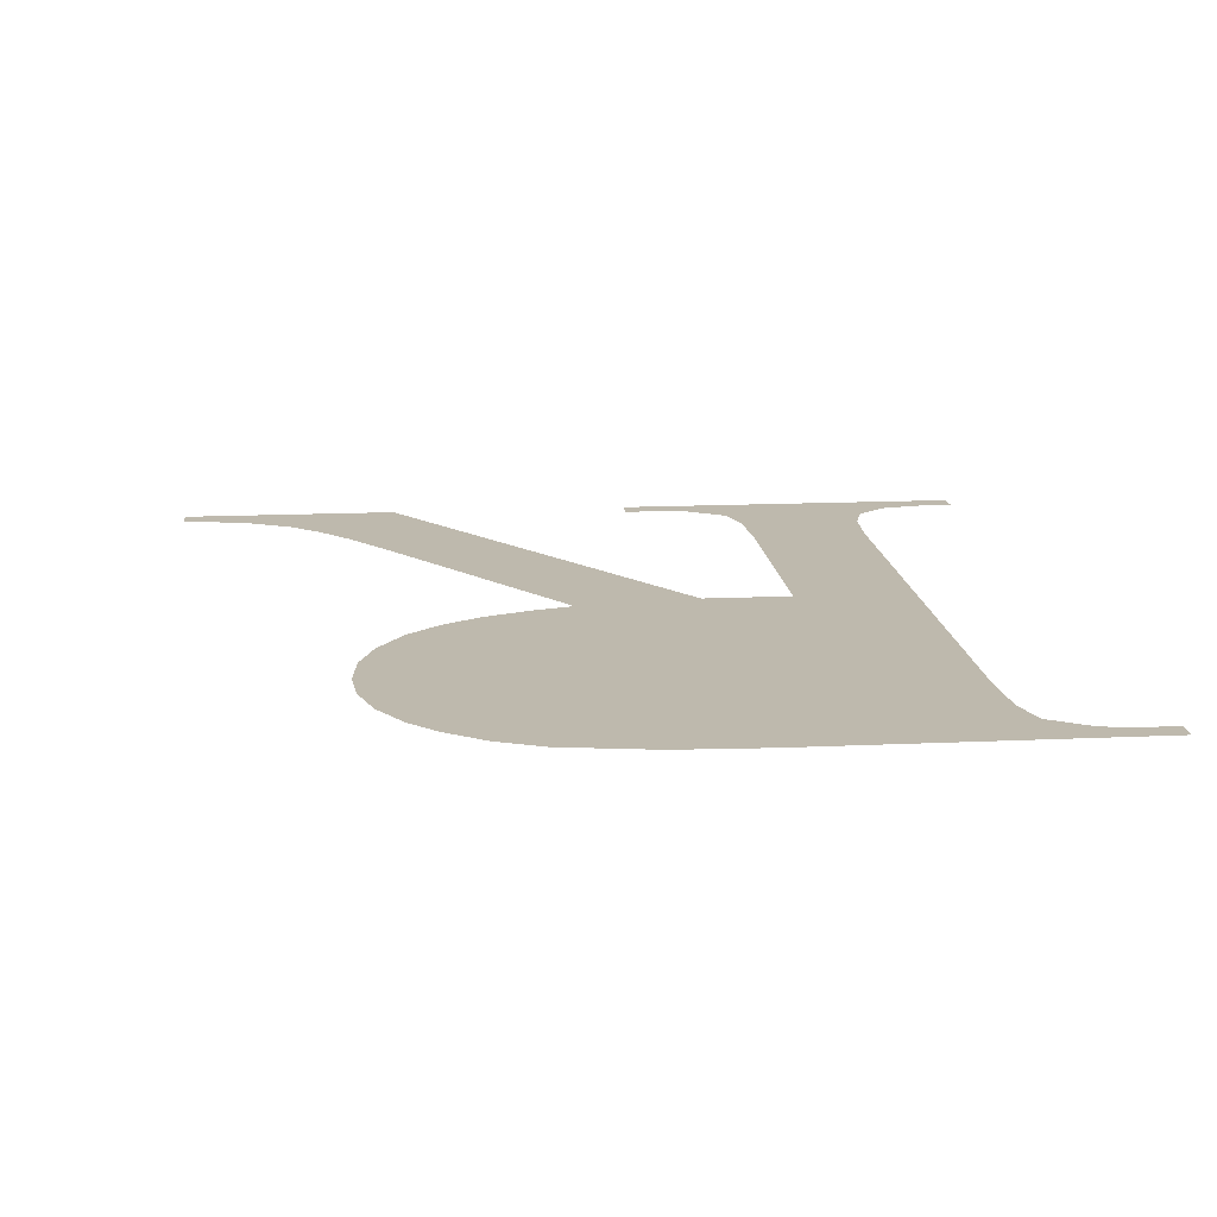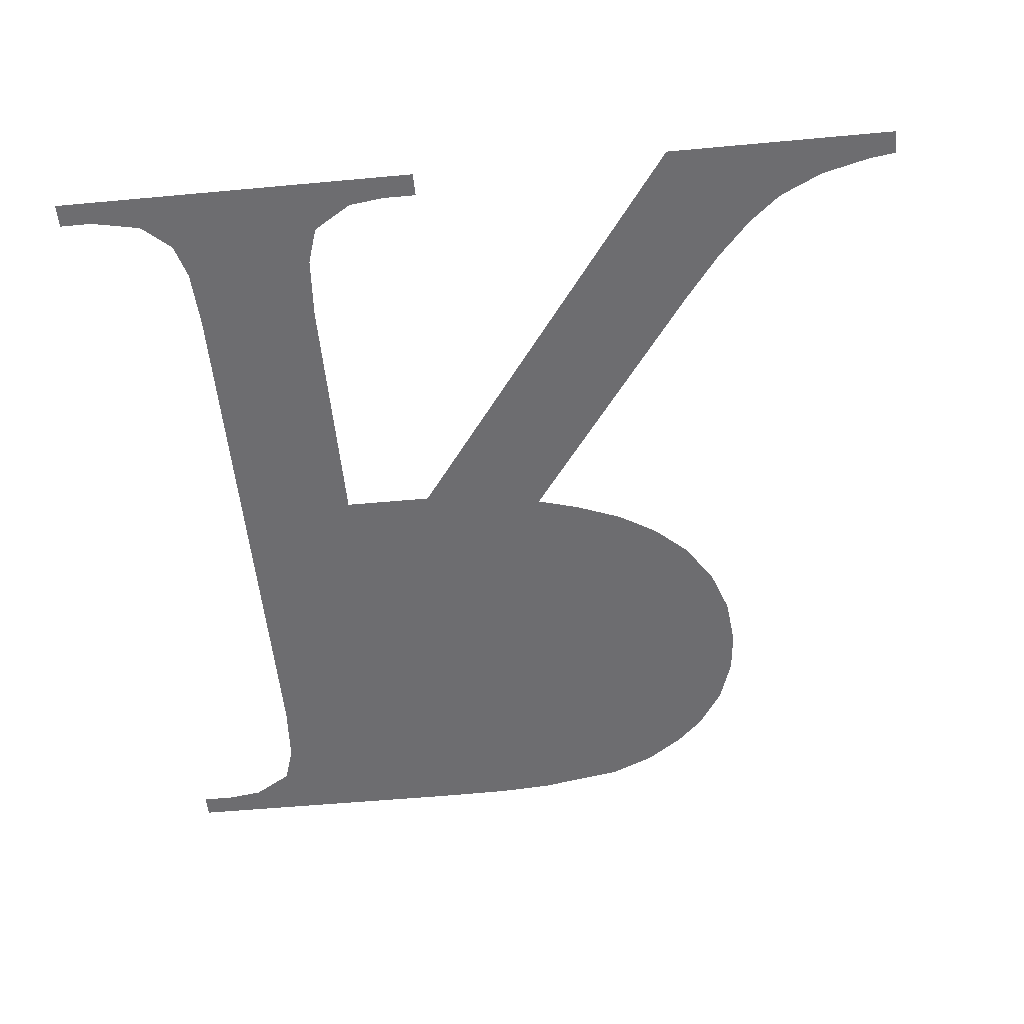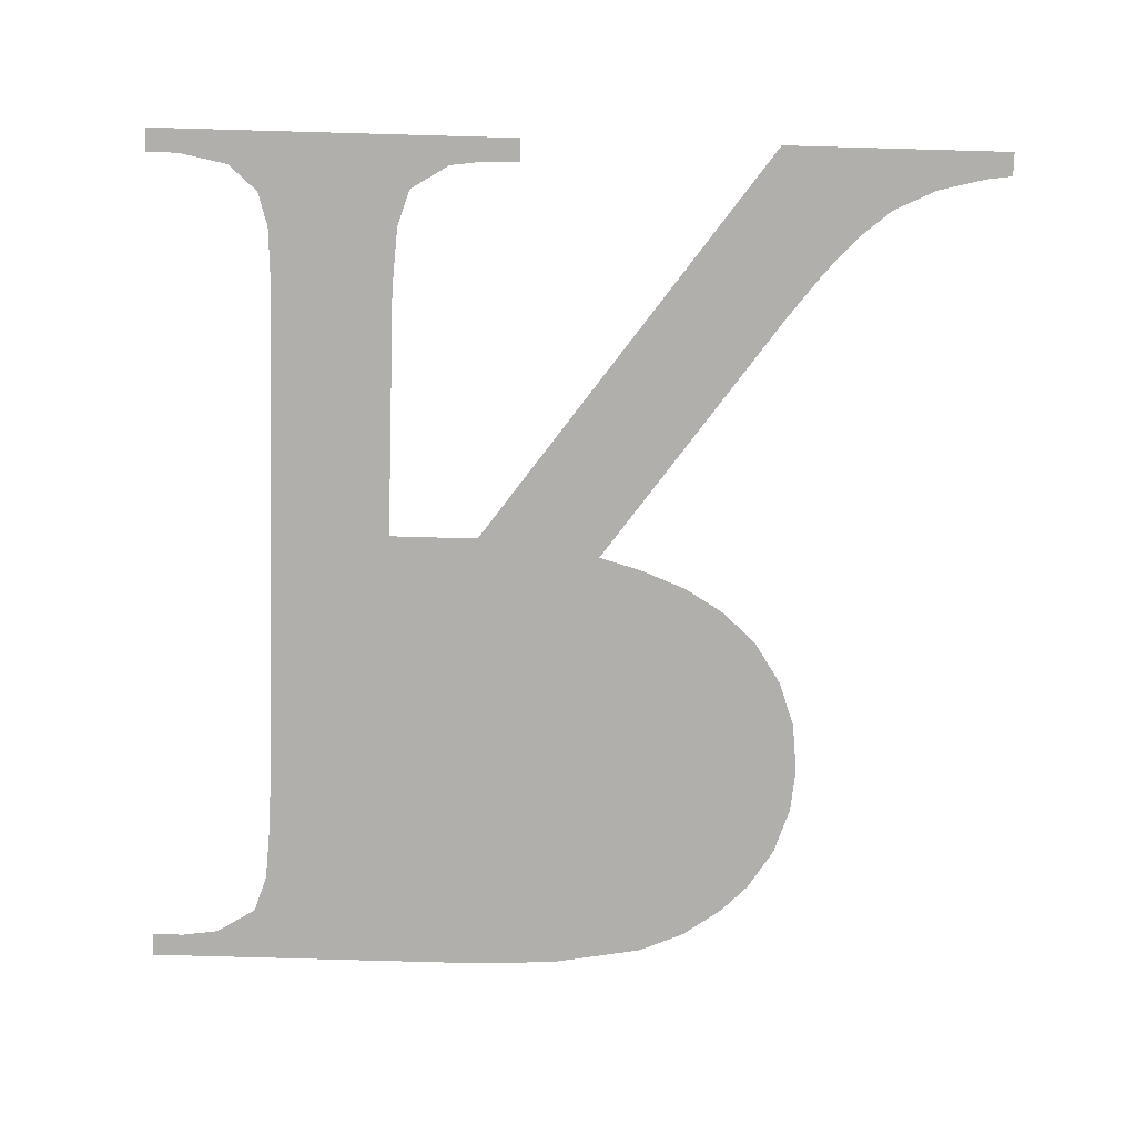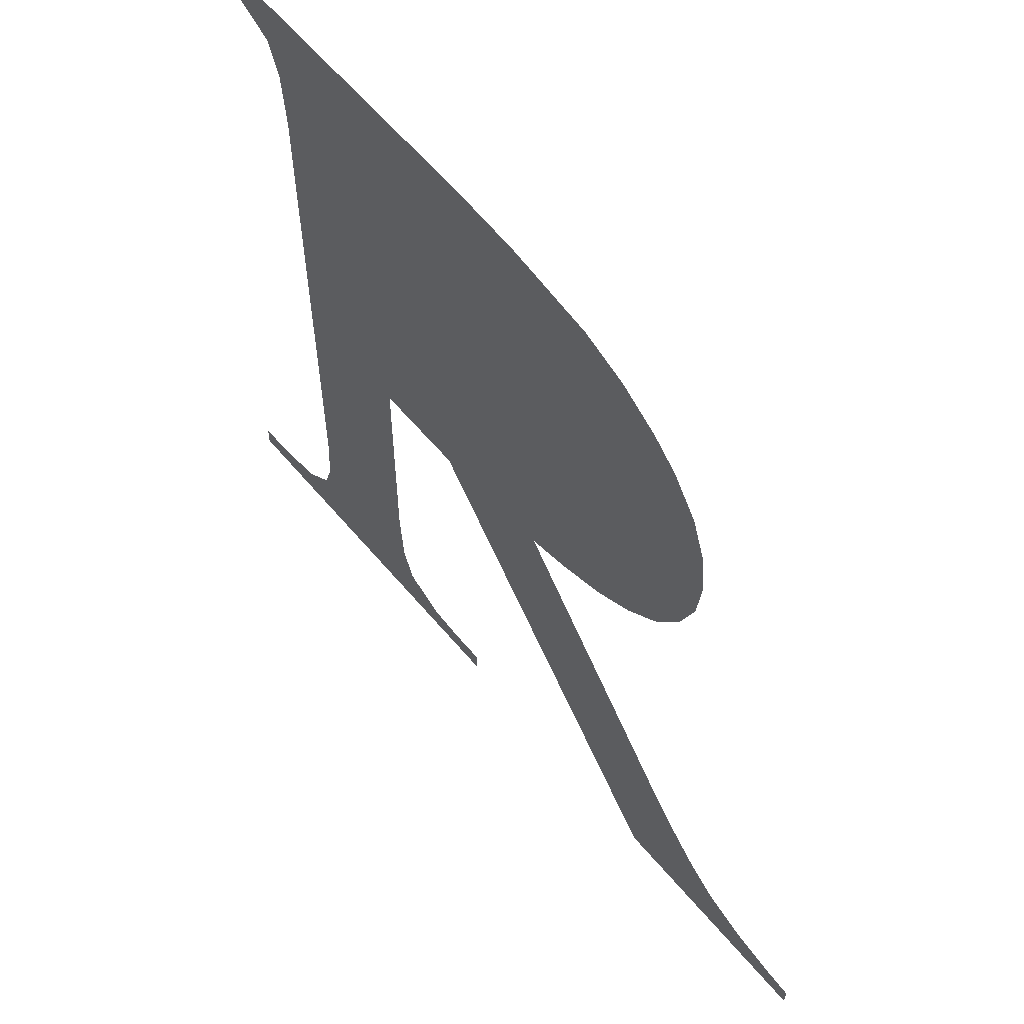
<metadata>
{"format":"obj","ext":"obj","renderer":"f3d","projection":"perspective","resolution":1024,"background":"white","views":[{"elev":15.2,"azim":174.4,"up":"+Z"},{"elev":-54.1,"azim":5.6,"up":"+Z"},{"elev":-78.2,"azim":-1.6,"up":"+Z"},{"elev":61.3,"azim":50.0,"up":"+Y"}]}
</metadata>
<code>
o Group_21/mesh146/mesh146-geometry#mesh146-geometry
v -0.5171 -0.3384 0.421
v -0.5161 -0.3444 0.421
v -0.5154 -0.3442 0.421
v -0.5215 -0.3396 0.421
v -0.5148 -0.3438 0.421
v -0.5179 -0.3383 0.421
v -0.5167 -0.3446 0.421
v -0.5144 -0.3434 0.421
v -0.5187 -0.3383 0.421
v -0.5214 -0.3405 0.421
v -0.5143 -0.3434 0.421
v -0.5217 -0.3391 0.421
v -0.5197 -0.3448 0.421
v -0.5139 -0.3428 0.421
v -0.5217 -0.339 0.421
v -0.5214 -0.3484 0.421
v -0.5184 -0.3448 0.421
v -0.5137 -0.3421 0.421
v -0.5222 -0.3387 0.421
v -0.5197 -0.3484 0.421
v -0.5141 -0.3481 0.421
v -0.5136 -0.3415 0.421
v -0.5232 -0.3383 0.421
v -0.5197 -0.3493 0.421
v -0.5143 -0.3506 0.421
v -0.5137 -0.3408 0.421
v -0.5228 -0.3386 0.421
v -0.5215 -0.3492 0.421
v -0.5136 -0.3488 0.421
v -0.5139 -0.3402 0.421
v -0.5232 -0.3386 0.421
v -0.5195 -0.3498 0.421
v -0.5131 -0.3493 0.421
v -0.5143 -0.3396 0.421
v -0.5195 -0.3498 0.421
v -0.5127 -0.3497 0.421
v -0.5147 -0.3392 0.421
v -0.5189 -0.3502 0.421
v -0.5126 -0.3497 0.421
v -0.5152 -0.3388 0.421
v -0.518 -0.3506 0.421
v -0.5121 -0.35 0.421
v -0.5159 -0.3386 0.421
v -0.5216 -0.3497 0.421
v -0.5184 -0.3502 0.421
v -0.511 -0.3506 0.421
v -0.5221 -0.3501 0.421
v -0.518 -0.3502 0.421
v -0.5114 -0.3502 0.421
v -0.5232 -0.3506 0.421
v -0.511 -0.3502 0.421
v -0.5228 -0.3502 0.421
v -0.5232 -0.3502 0.421
f 1 2 3
f 3 2 1
f 1 4 2
f 2 4 1
f 1 3 5
f 5 3 1
f 6 4 1
f 1 4 6
f 4 7 2
f 2 7 4
f 1 5 8
f 8 5 1
f 9 4 6
f 6 4 9
f 4 10 7
f 7 10 4
f 1 8 11
f 11 8 1
f 9 12 4
f 4 12 9
f 10 13 7
f 7 13 10
f 1 11 14
f 14 11 1
f 9 15 12
f 12 15 9
f 10 16 13
f 13 16 10
f 7 13 17
f 17 13 7
f 1 14 18
f 18 14 1
f 9 19 15
f 15 19 9
f 13 16 20
f 20 16 13
f 7 17 21
f 21 17 7
f 1 18 22
f 22 18 1
f 9 23 19
f 19 23 9
f 16 24 20
f 20 24 16
f 17 25 21
f 21 25 17
f 1 22 26
f 26 22 1
f 23 27 19
f 19 27 23
f 16 28 24
f 24 28 16
f 21 25 29
f 29 25 21
f 1 26 30
f 30 26 1
f 23 31 27
f 27 31 23
f 28 32 24
f 24 32 28
f 29 25 33
f 33 25 29
f 1 30 34
f 34 30 1
f 28 35 32
f 32 35 28
f 33 25 36
f 36 25 33
f 1 34 37
f 37 34 1
f 28 38 35
f 35 38 28
f 36 25 39
f 39 25 36
f 1 37 40
f 40 37 1
f 28 41 38
f 38 41 28
f 39 25 42
f 42 25 39
f 1 40 43
f 43 40 1
f 28 44 41
f 41 44 28
f 38 41 45
f 45 41 38
f 42 25 46
f 46 25 42
f 44 47 41
f 41 47 44
f 45 41 48
f 48 41 45
f 42 46 49
f 49 46 42
f 47 50 41
f 41 50 47
f 49 46 51
f 51 46 49
f 47 52 50
f 50 52 47
f 53 50 52
f 52 50 53

</code>
